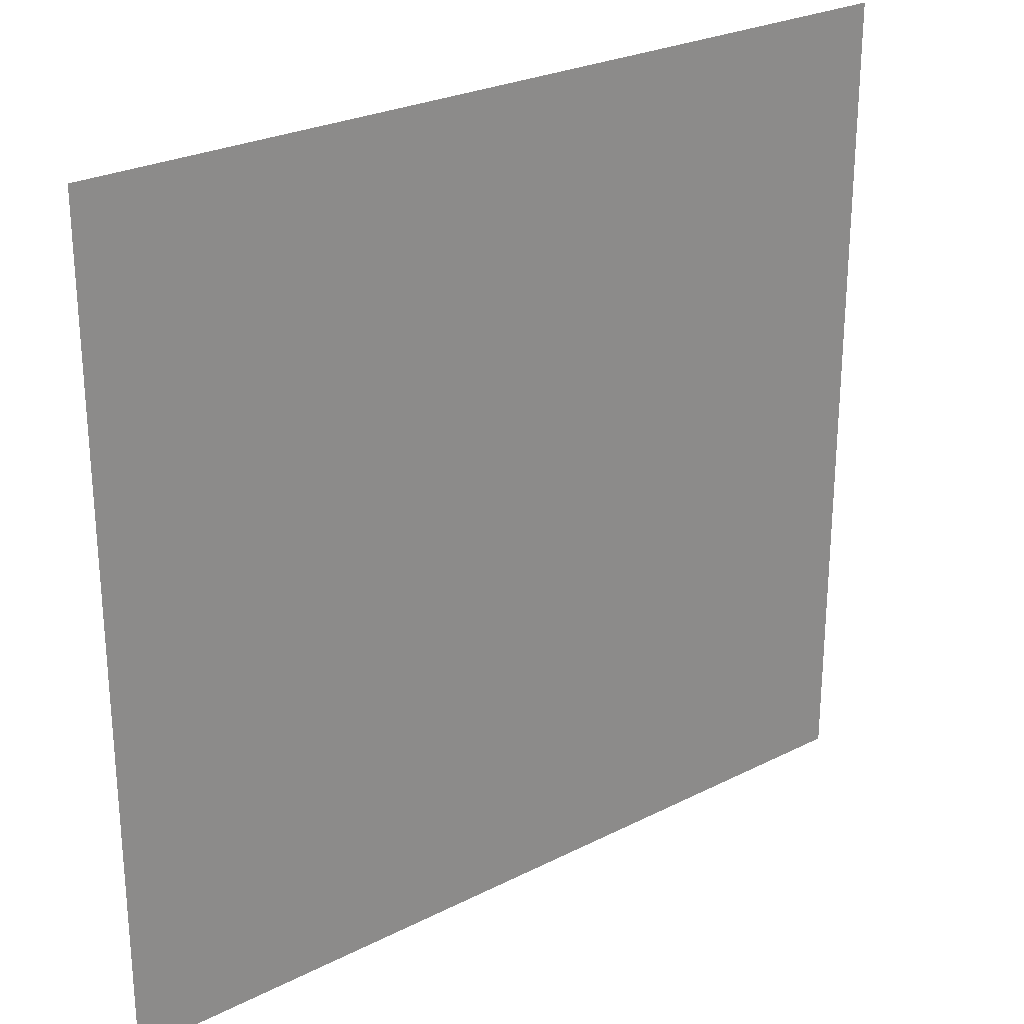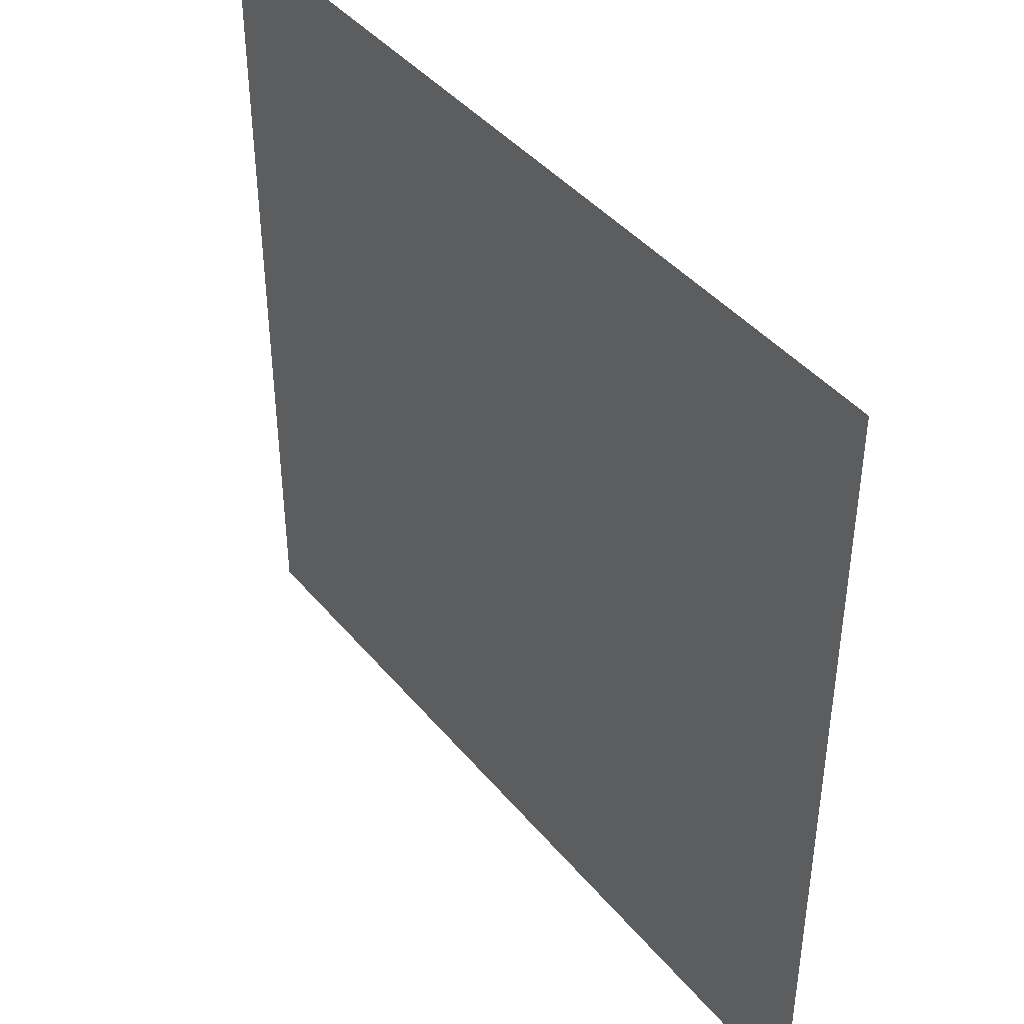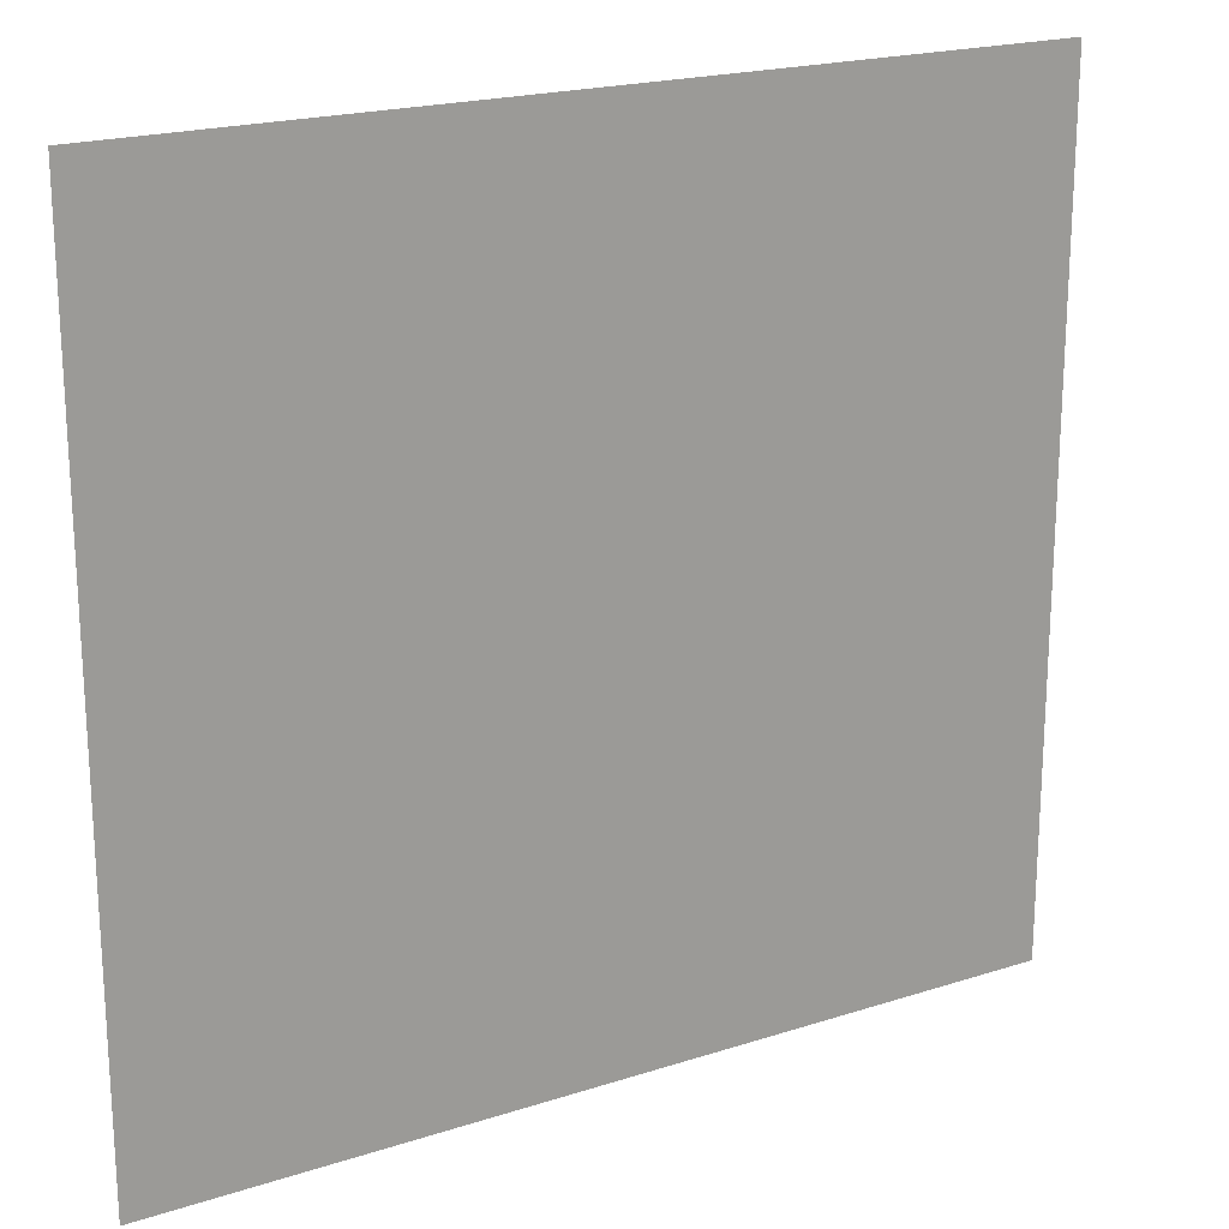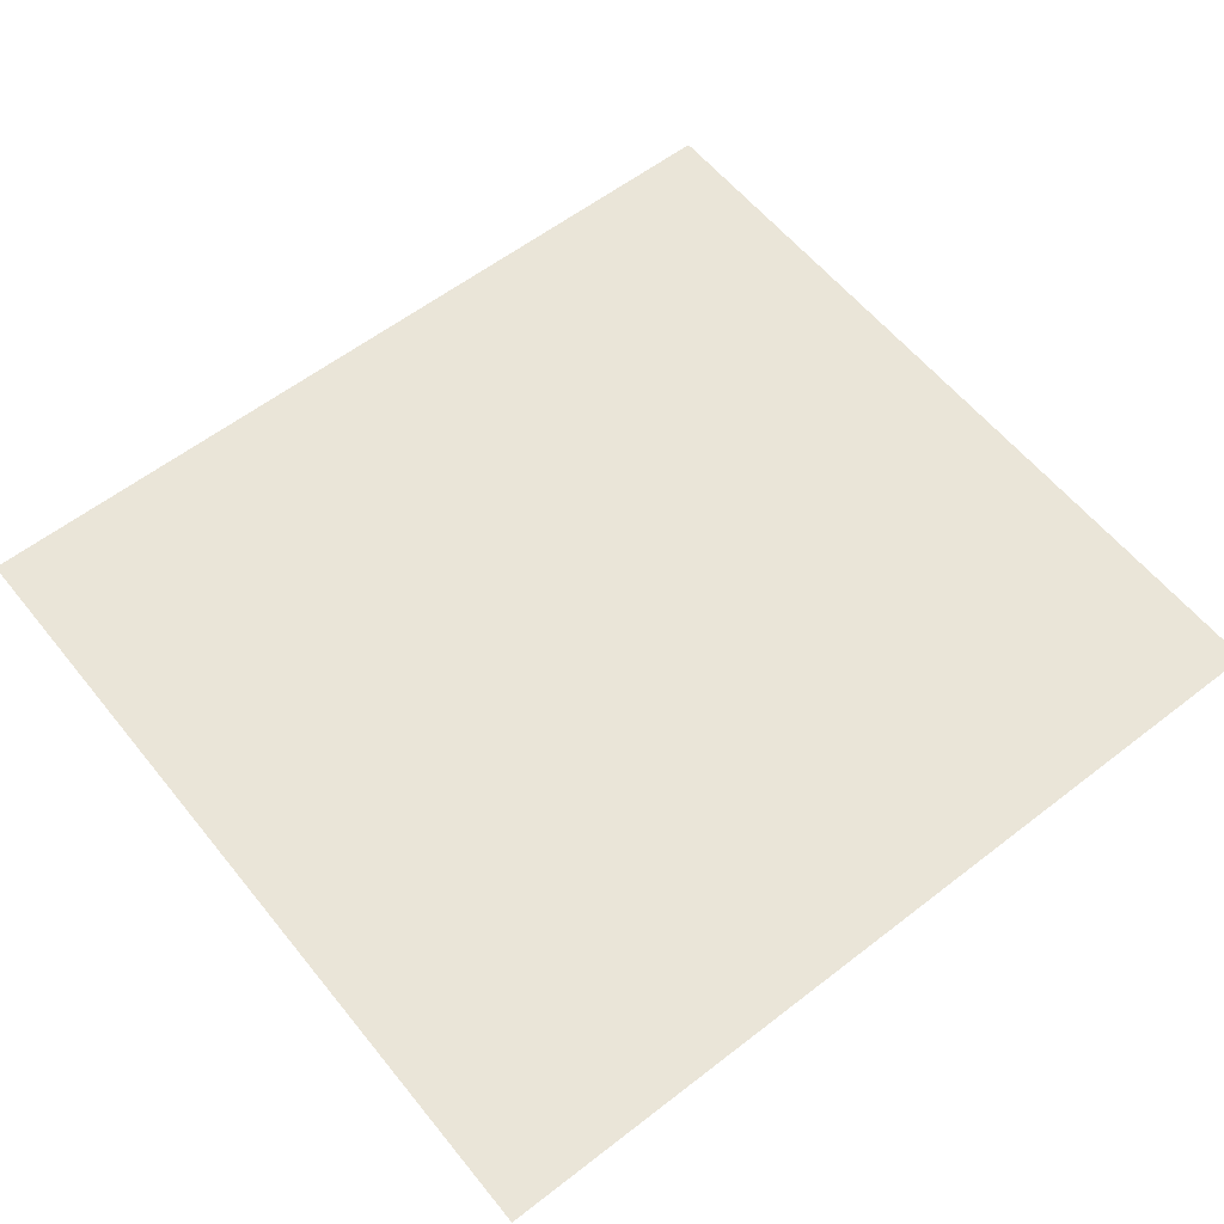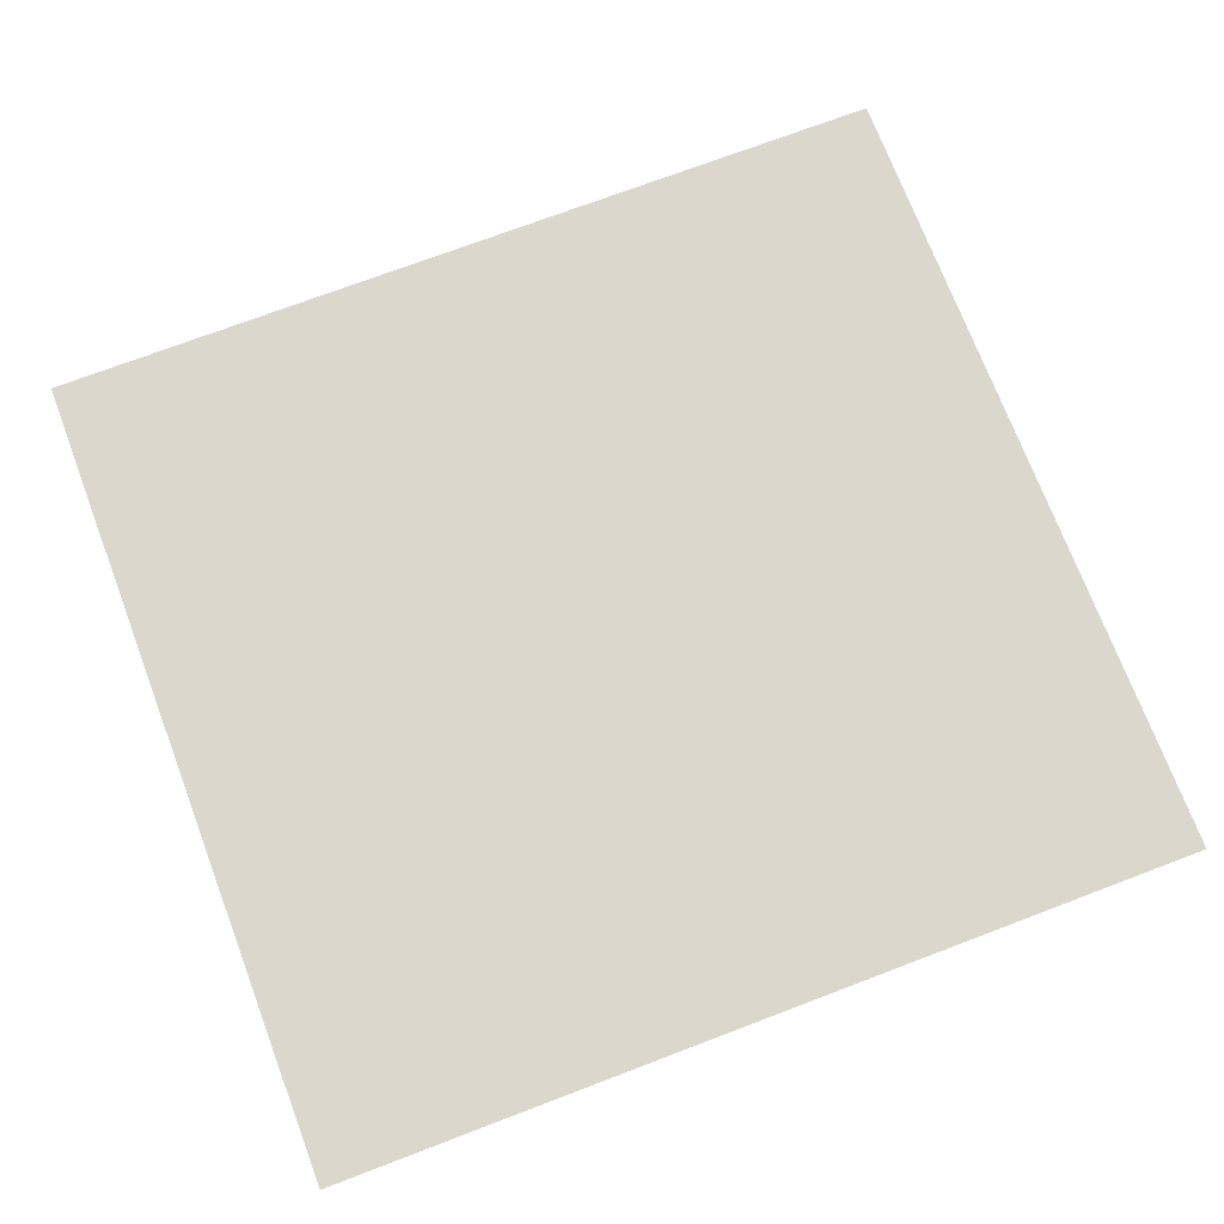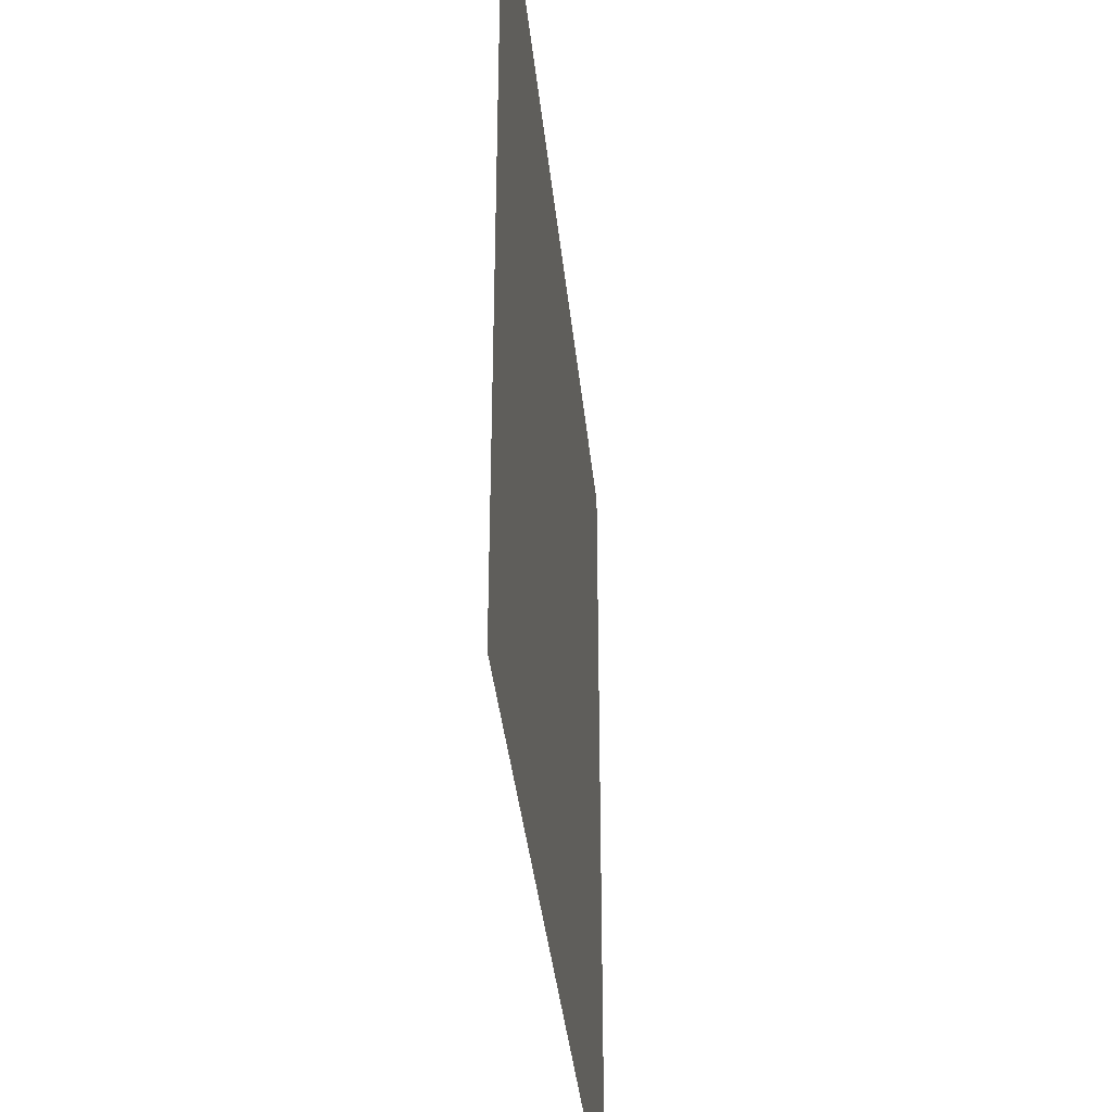
<metadata>
{"format":"obj","ext":"obj","renderer":"f3d","projection":"perspective","resolution":1024,"background":"white","views":[{"elev":26.0,"azim":141.2,"up":"+Z"},{"elev":42.2,"azim":53.9,"up":"+Z"},{"elev":20.2,"azim":-30.6,"up":"+Z"},{"elev":58.7,"azim":-38.6,"up":"+Y"},{"elev":72.9,"azim":-20.8,"up":"+Y"},{"elev":-37.7,"azim":95.8,"up":"+Z"}]}
</metadata>
<code>
g diagramHole
v -0.000887 -1.864e-19 0.0008396
v 0.000887 1.864e-19 -0.0008396
v 0.000887 -1.864e-19 0.0008396
v -0.000887 1.864e-19 -0.0008396
g diagramHole_0
f 3 2 1
f 2 4 1

</code>
